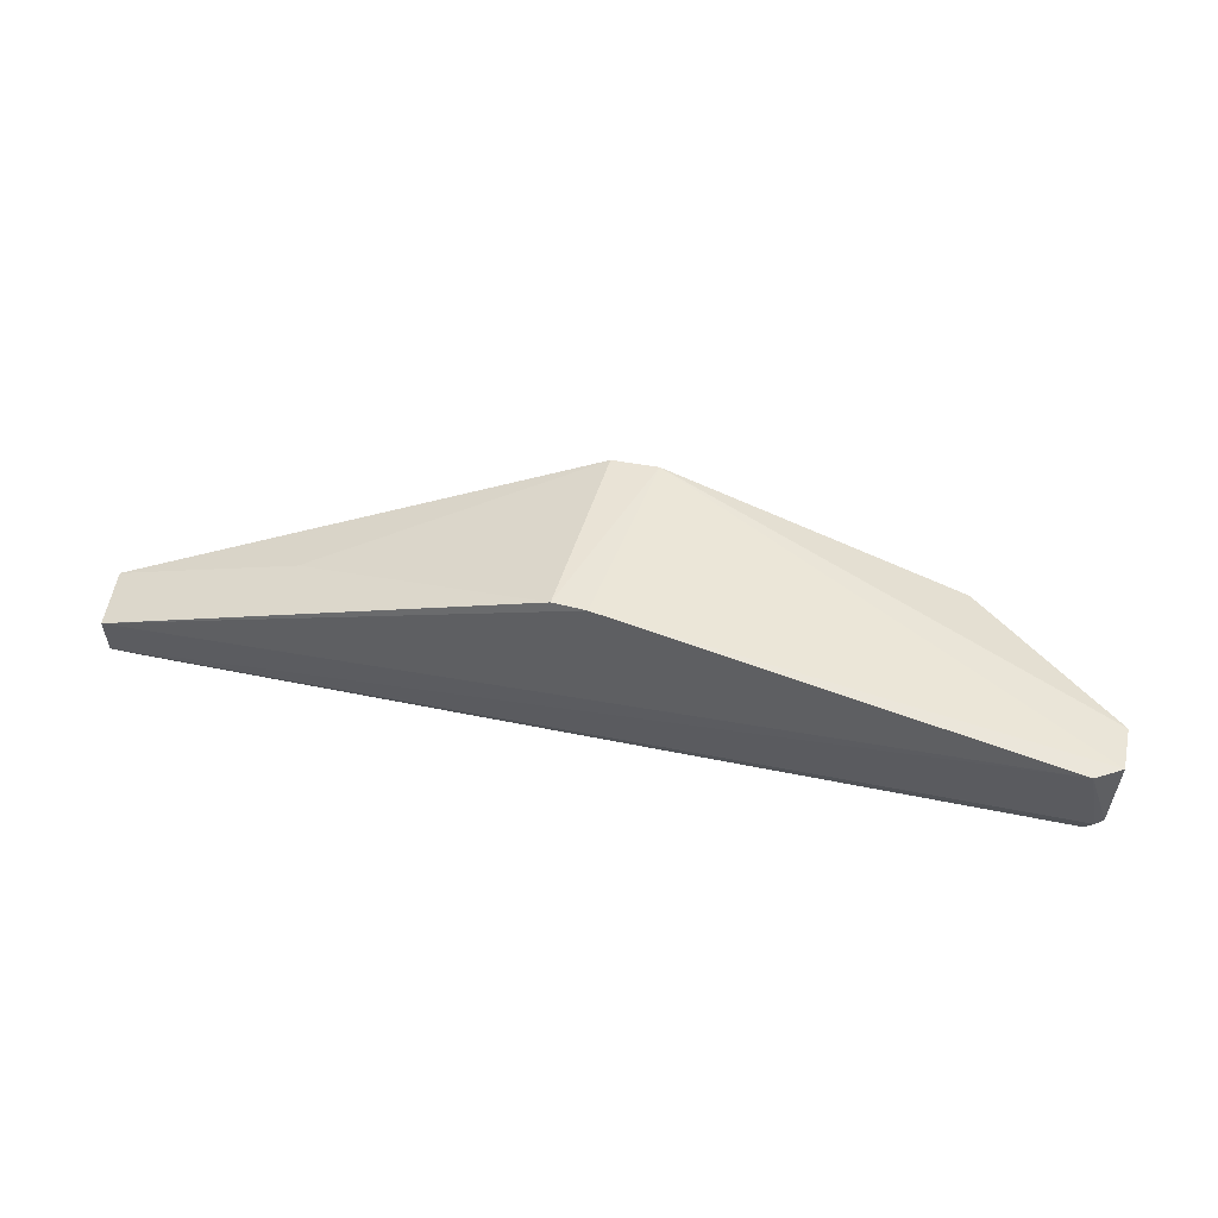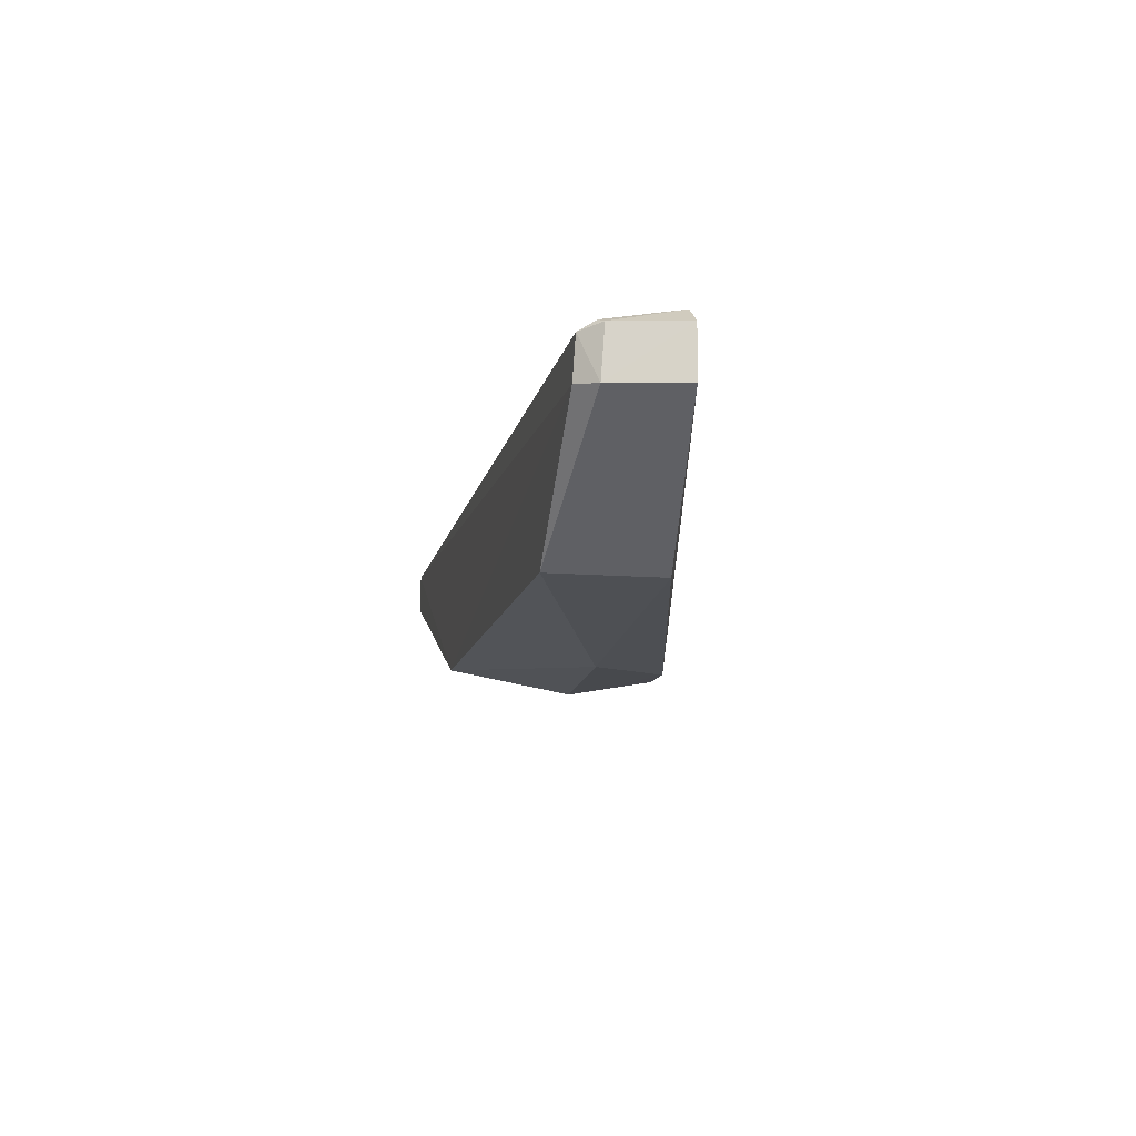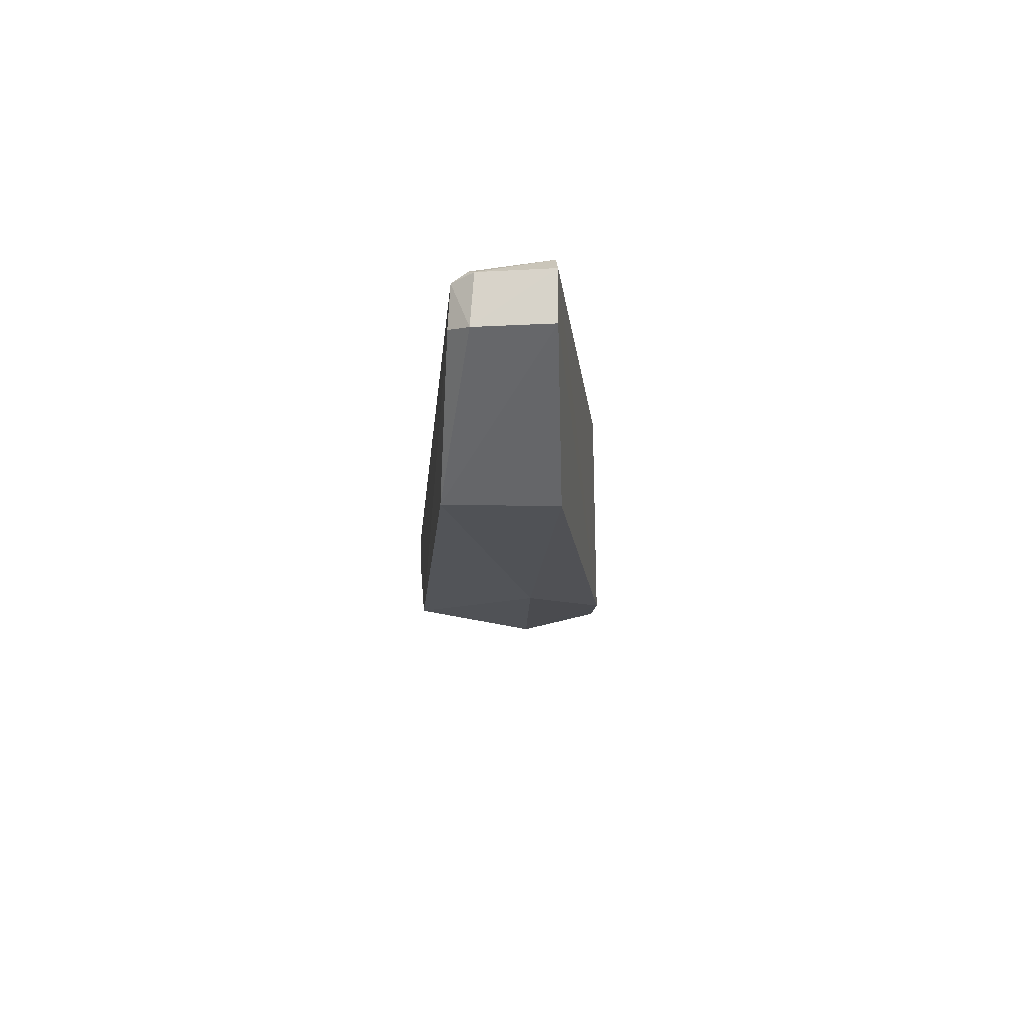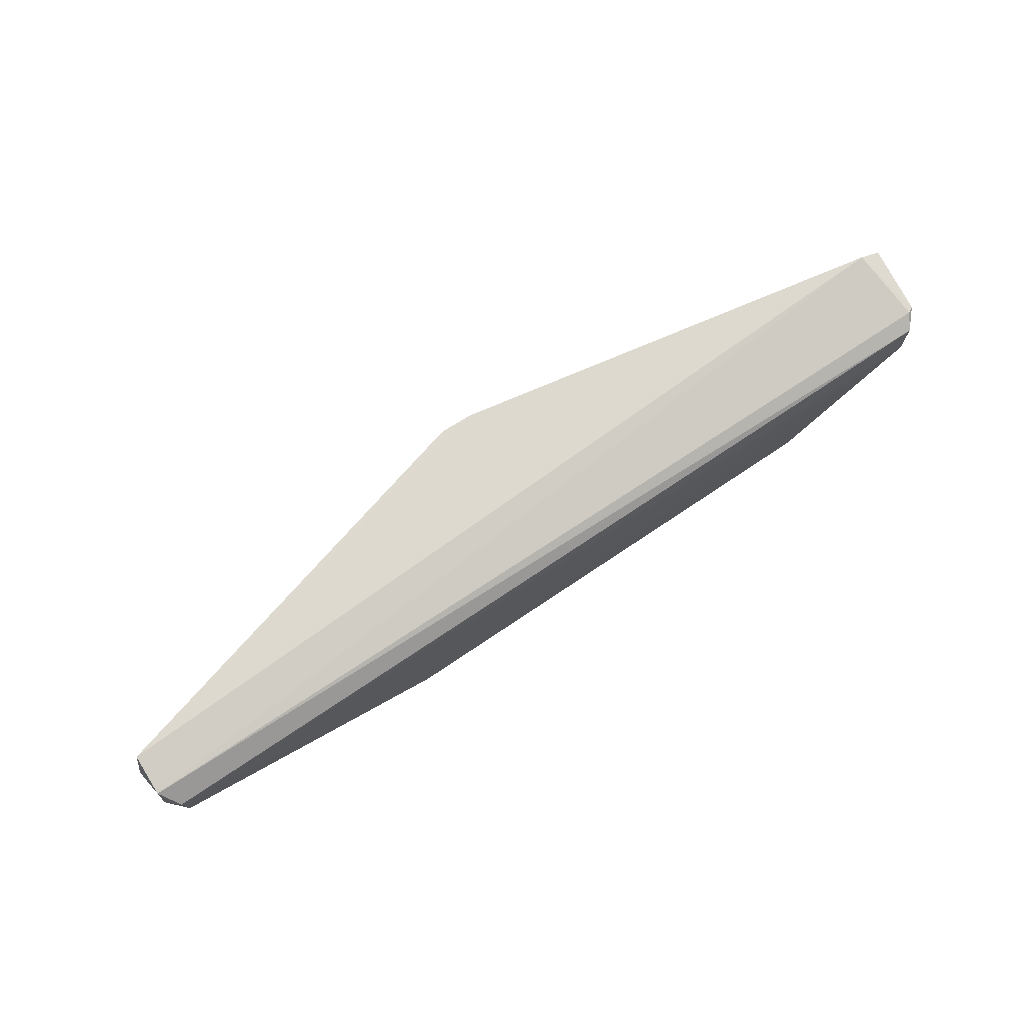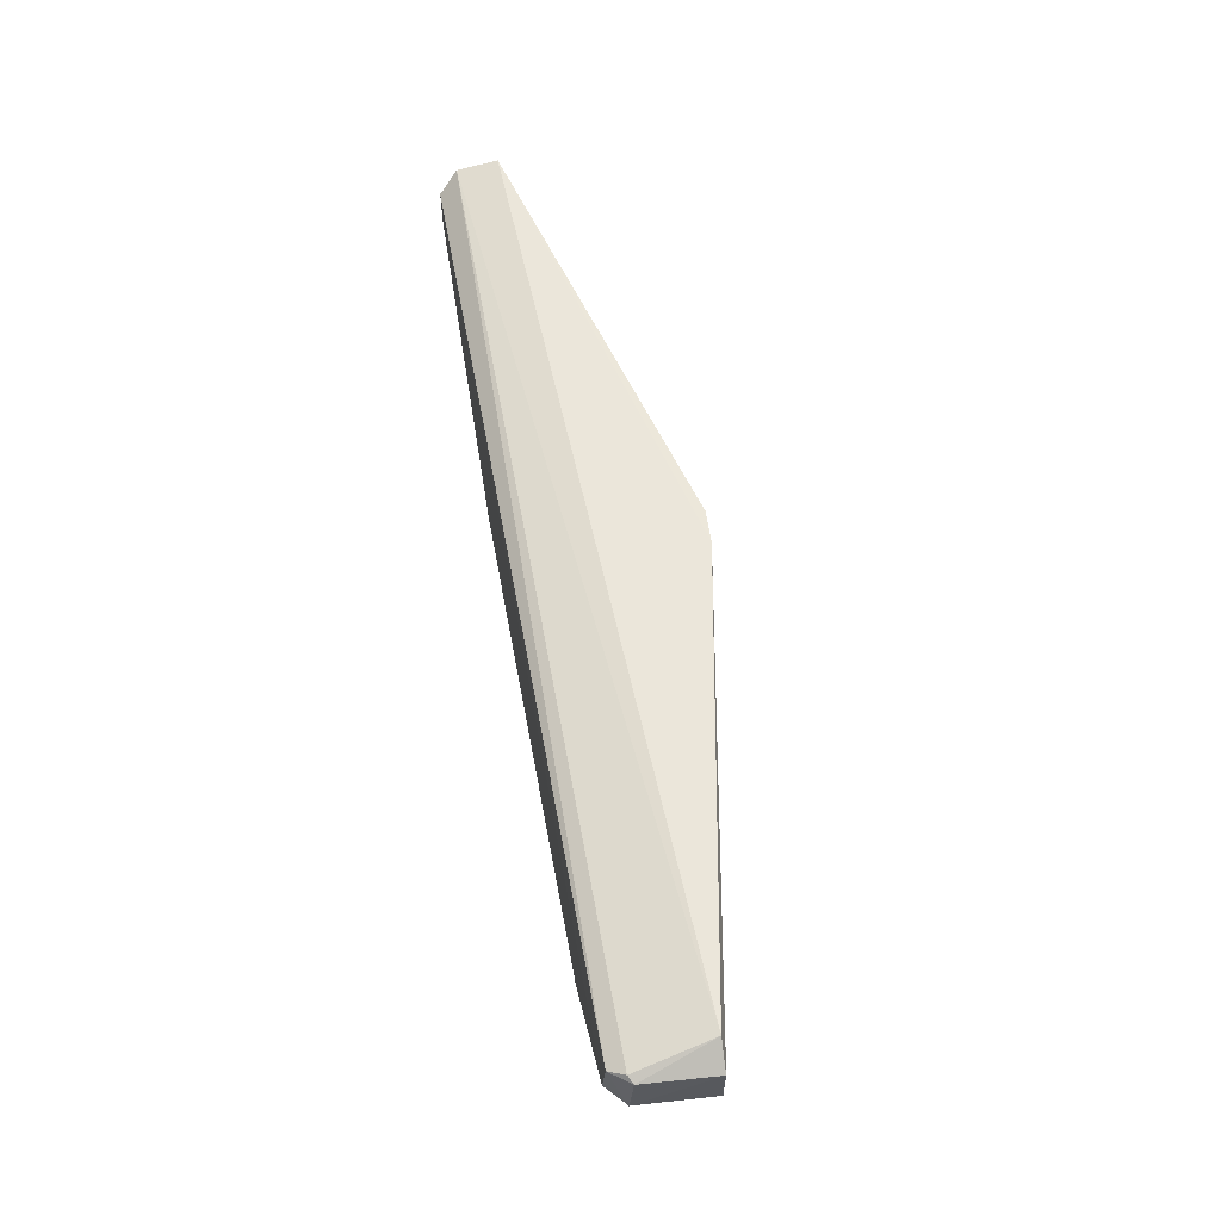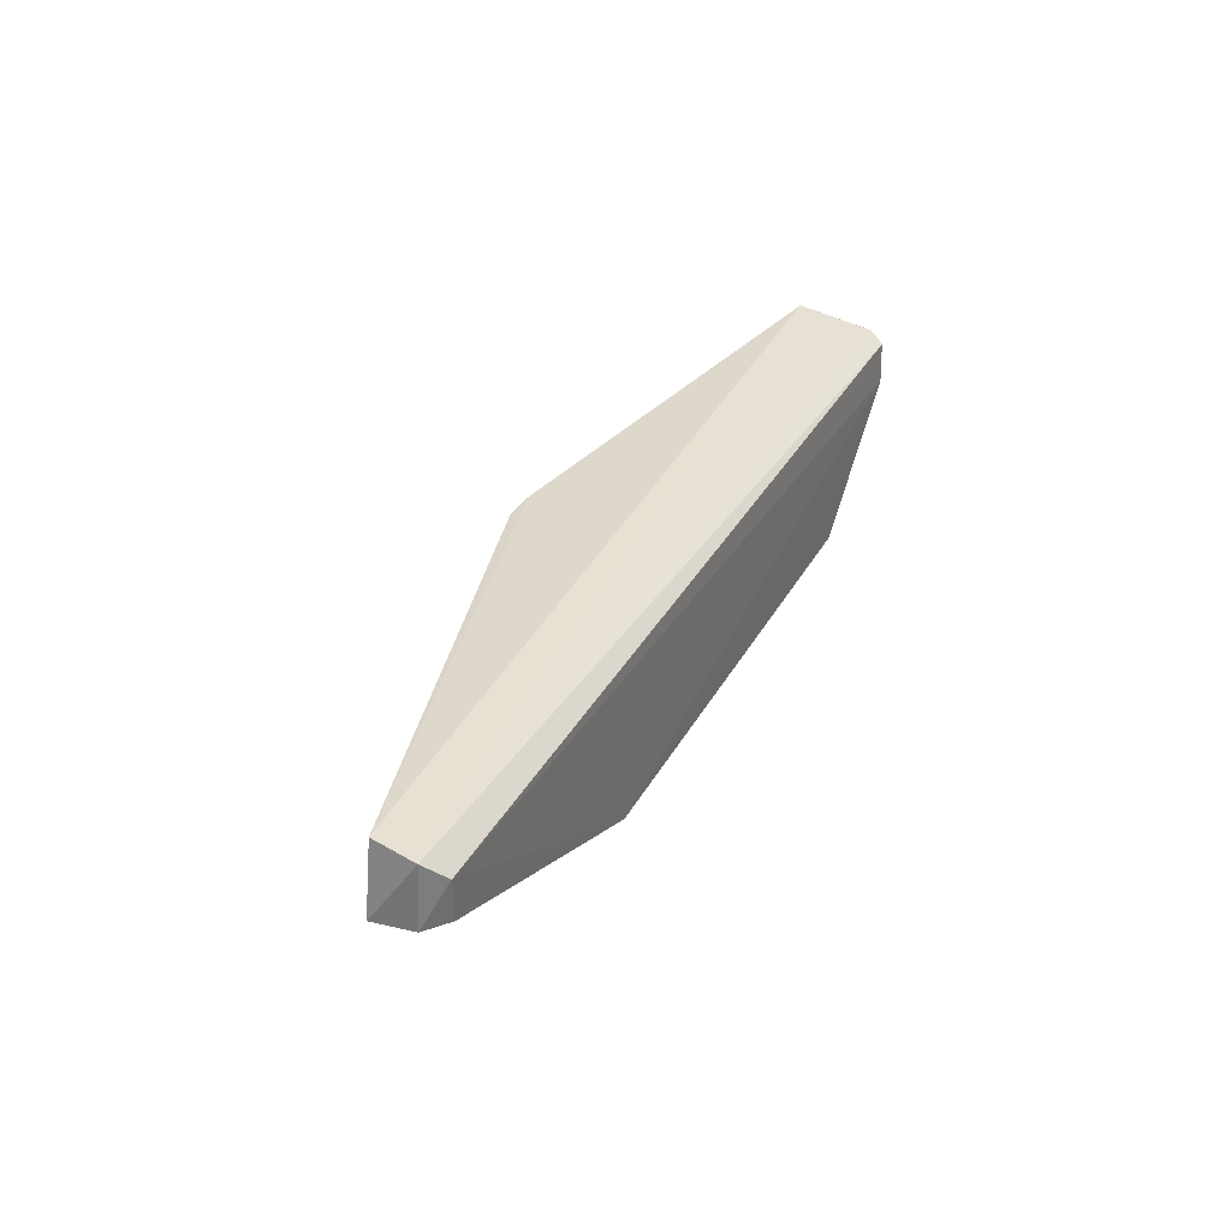
<metadata>
{"format":"obj","ext":"obj","renderer":"f3d","projection":"perspective","resolution":1024,"background":"white","views":[{"elev":42.9,"azim":-165.7,"up":"+Z"},{"elev":-12.5,"azim":-101.5,"up":"+Y"},{"elev":-14.5,"azim":-94.3,"up":"+Y"},{"elev":74.7,"azim":146.4,"up":"+Y"},{"elev":58.7,"azim":-100.3,"up":"+Y"},{"elev":34.8,"azim":115.6,"up":"+Y"}]}
</metadata>
<code>
v 0.002739 0.09778 0.01962
v 0.04938 0.09148 0.007306
v 0.04829 0.09787 0.00309
v -0.04719 0.09599 0.001288
v -0.002288 0.07648 0.01947
v 0.01768 0.0796 0.0008809
v -0.04688 0.09868 0.01063
v 0.04808 0.09874 0.007332
v 0.002587 0.07652 0.01942
v 0.04685 0.09185 0.001085
v -0.03331 0.07954 0.001055
v -0.04809 0.09683 0.00285
v -0.0007469 0.09787 0.01947
v 0.02987 0.09151 0.01265
v 0.01215 0.07647 0.01283
v 0.0488 0.0915 0.003154
v -0.0469 0.09177 0.001047
v 0.04698 0.0961 0.001091
v -0.03342 0.07956 0.01241
v -0.04952 0.0968 0.01056
v -0.006191 0.07641 0.01176
v -0.04884 0.09138 0.002909
v -0.04946 0.0917 0.01055
v -0.04887 0.09646 0.003283
f 8 2 3
f 8 3 7
f 9 1 5
f 12 7 3
f 12 3 4
f 13 5 1
f 13 8 7
f 13 1 8
f 14 8 1
f 14 2 8
f 14 9 2
f 14 1 9
f 15 2 9
f 15 9 5
f 16 3 2
f 16 6 10
f 16 15 6
f 16 2 15
f 17 6 11
f 18 4 3
f 18 16 10
f 18 3 16
f 18 17 4
f 18 10 6
f 18 6 17
f 20 13 7
f 20 5 13
f 21 11 6
f 21 6 15
f 21 15 5
f 21 19 11
f 21 5 19
f 22 4 17
f 22 17 11
f 23 19 5
f 23 5 20
f 23 20 22
f 23 22 11
f 23 11 19
f 24 20 7
f 24 7 12
f 24 22 20
f 24 12 4
f 24 4 22

</code>
